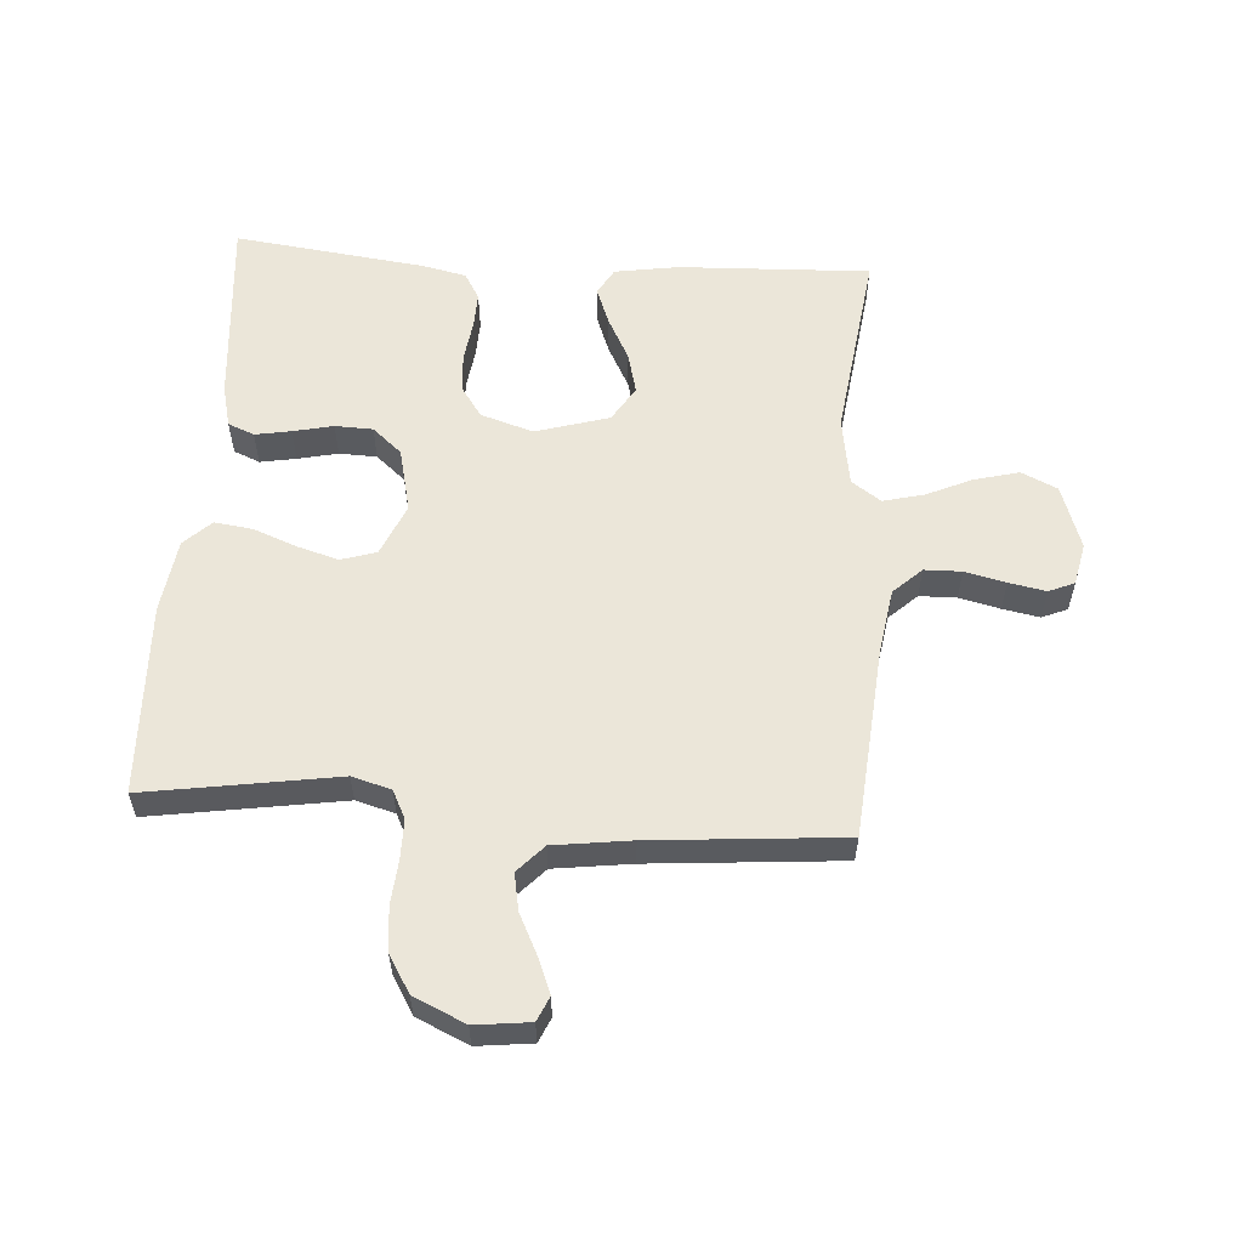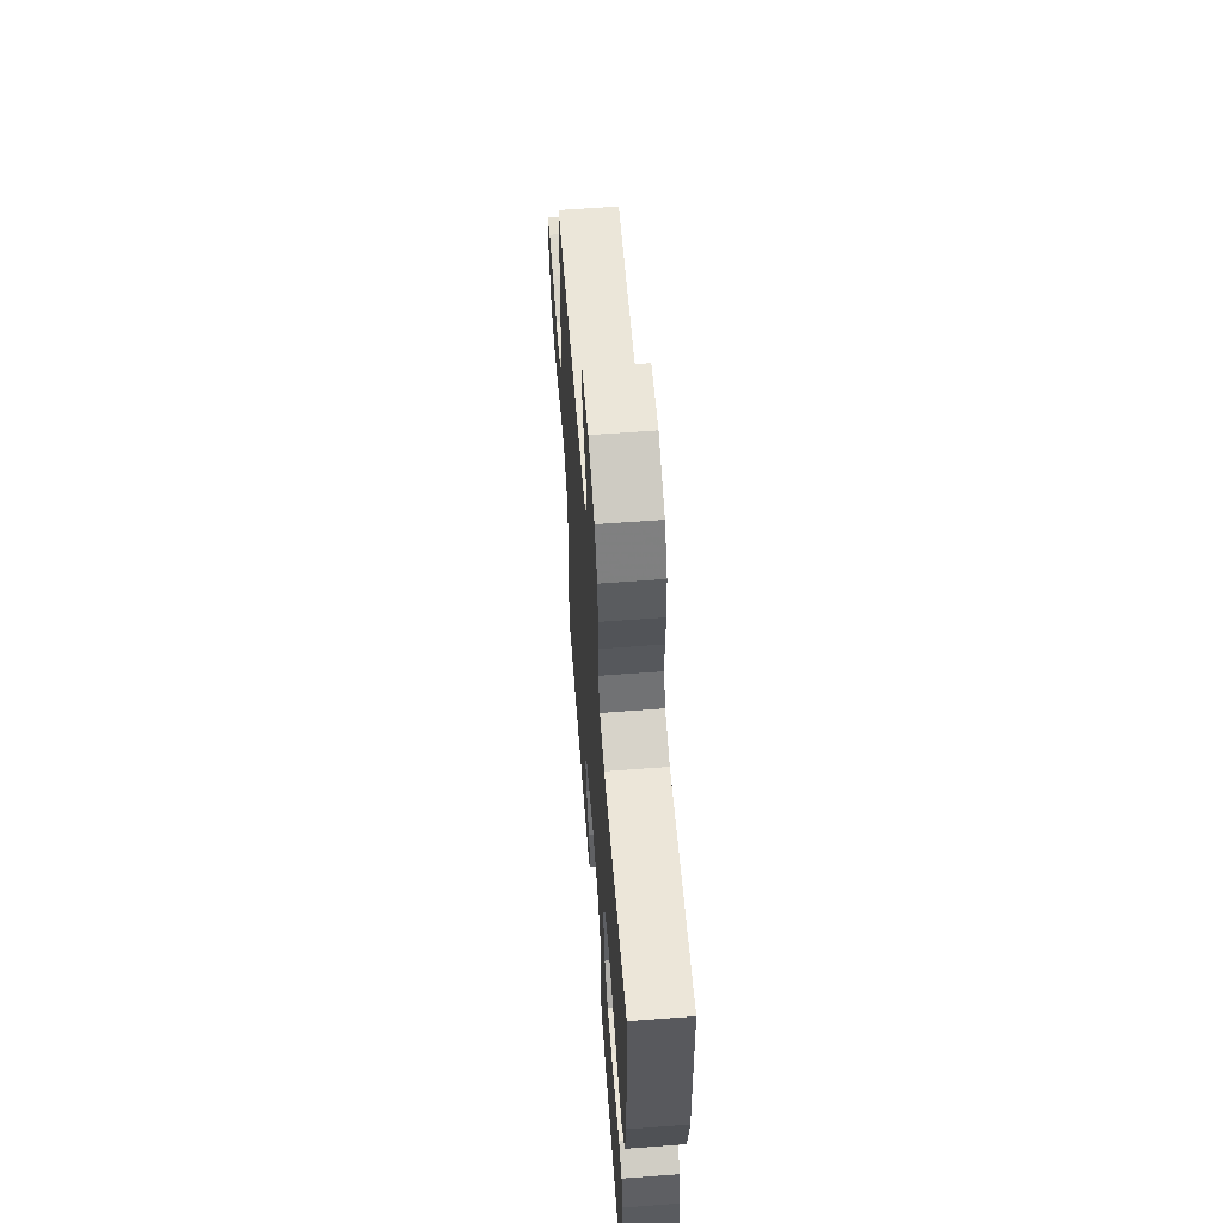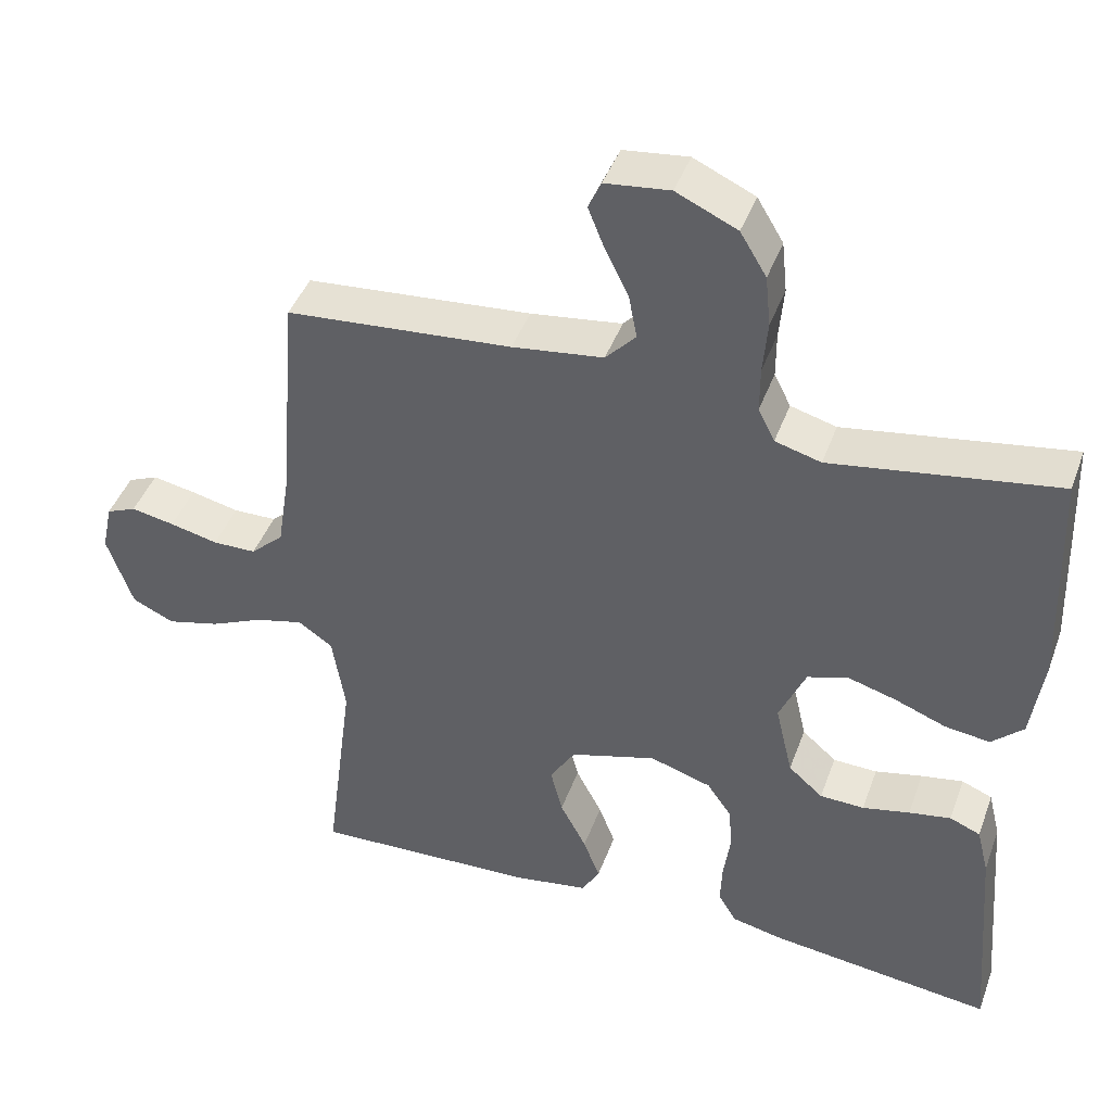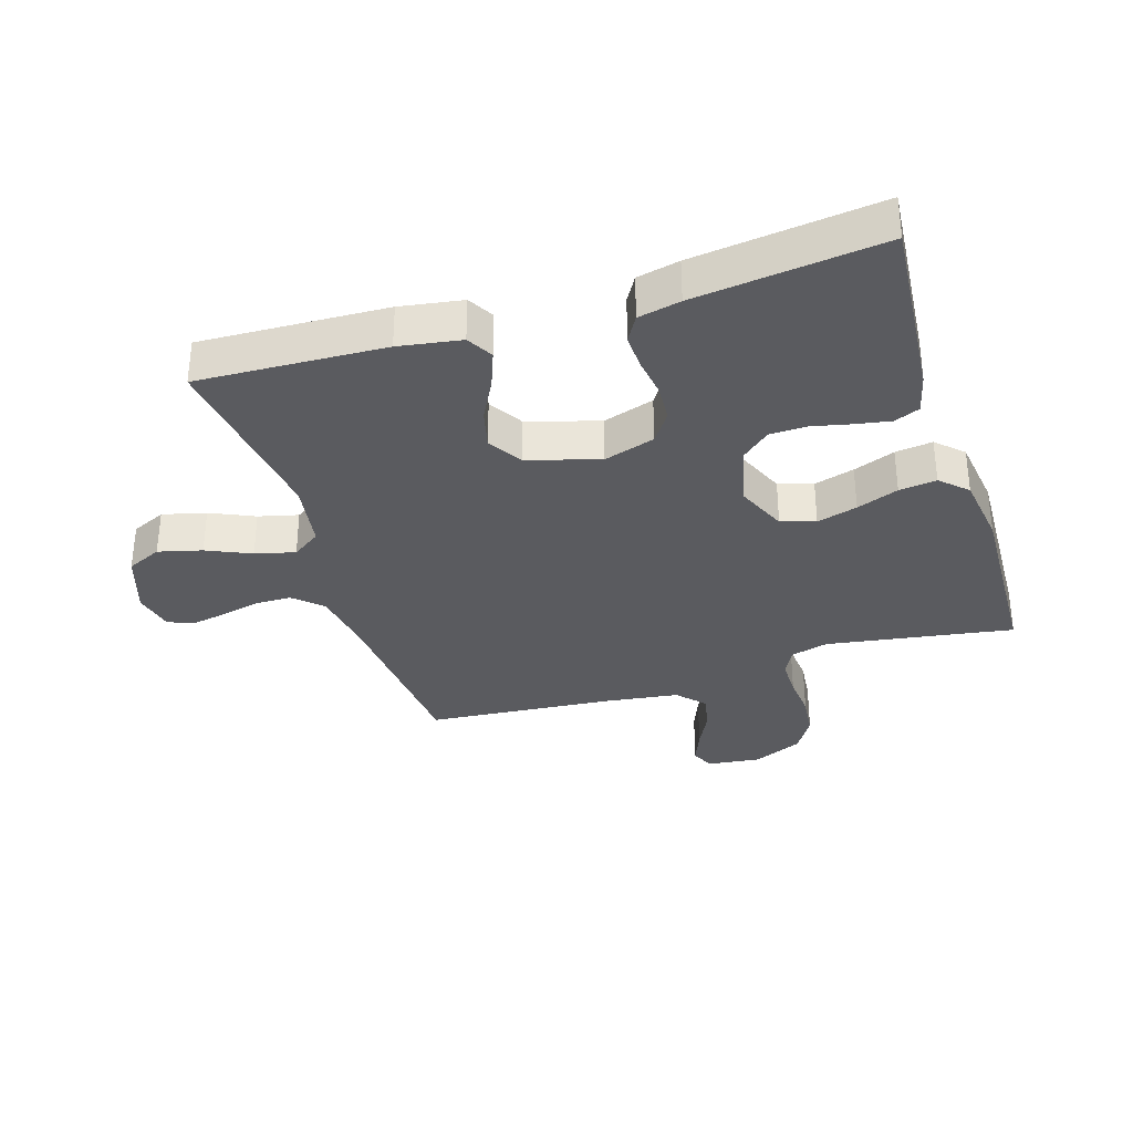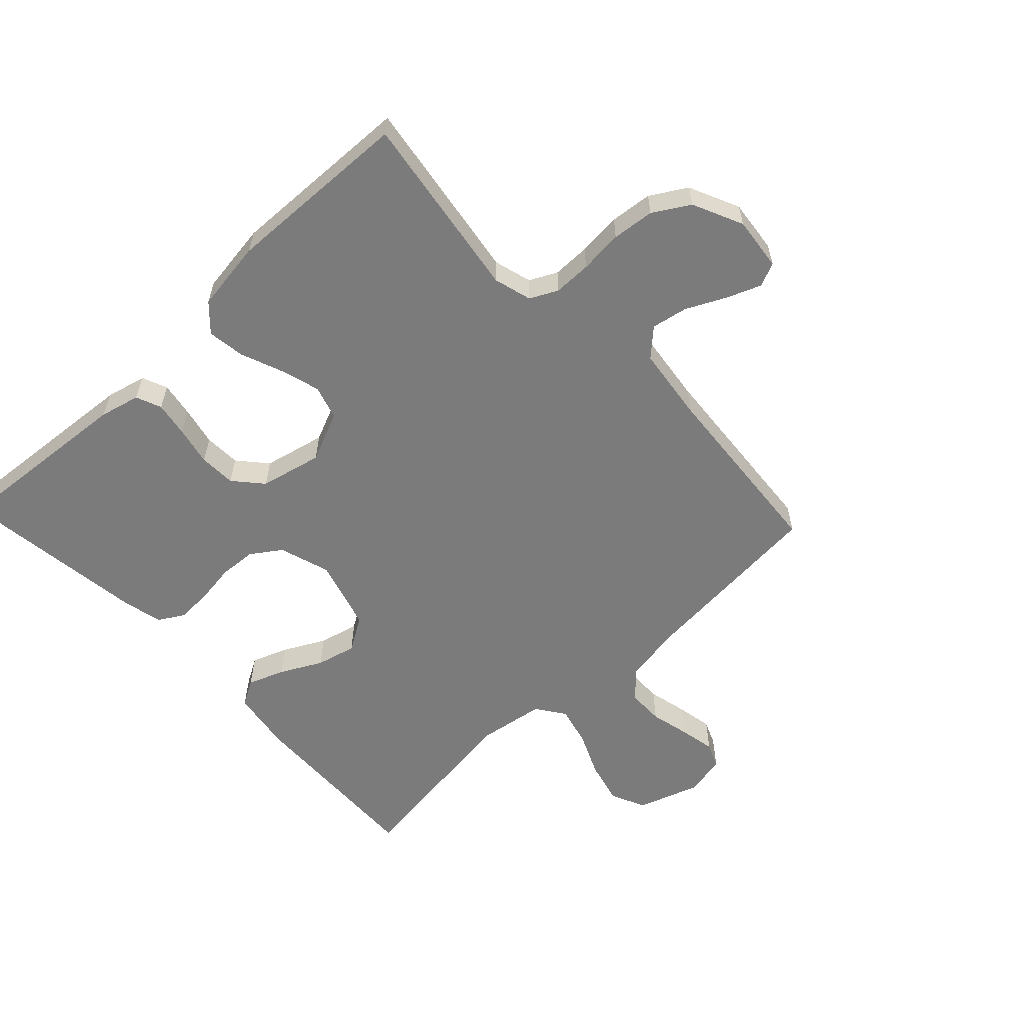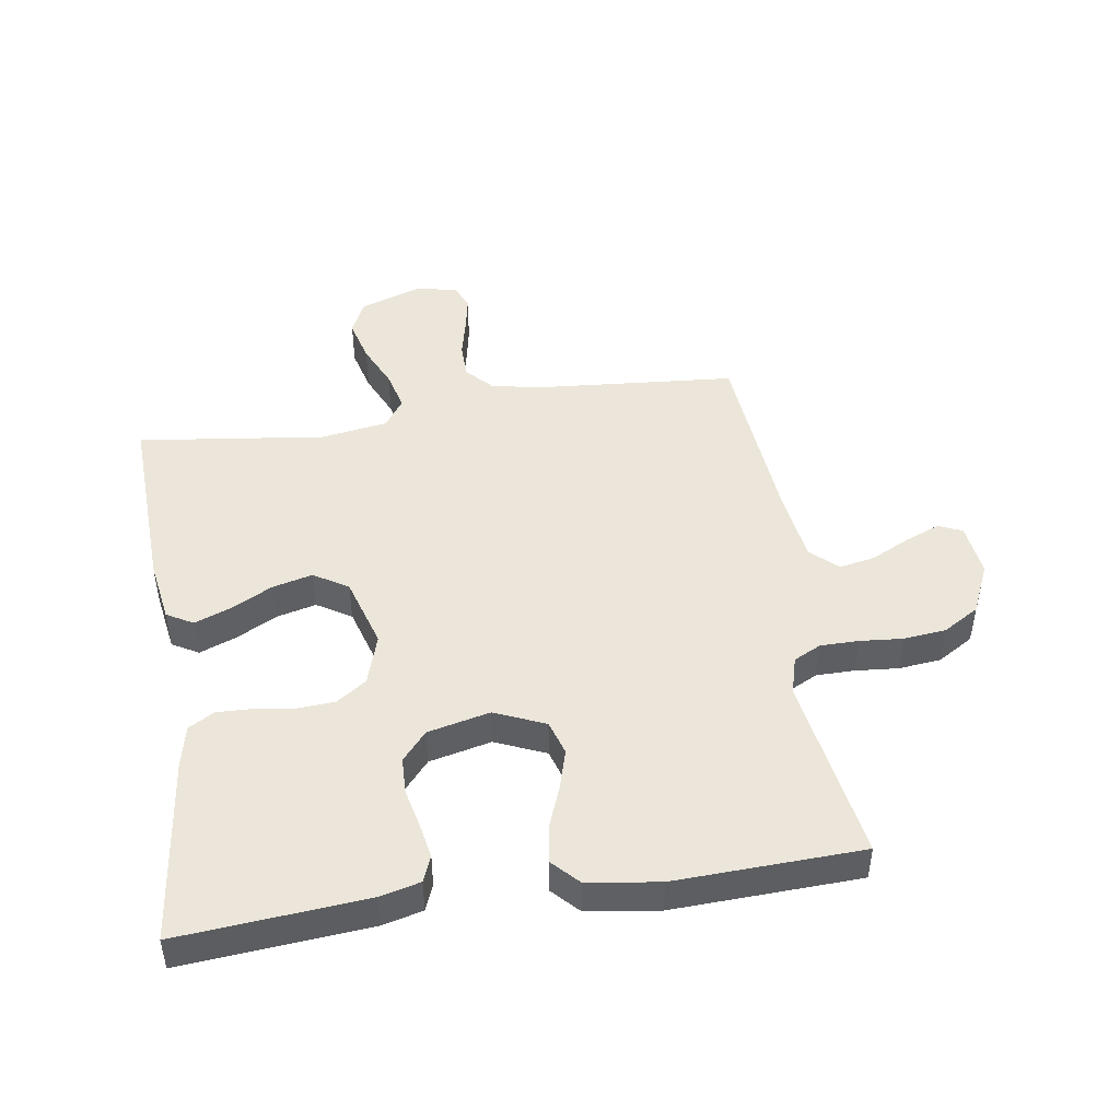
<metadata>
{"format":"obj","ext":"obj","renderer":"f3d","projection":"perspective","resolution":1024,"background":"white","views":[{"elev":57.6,"azim":3.9,"up":"+Y"},{"elev":61.5,"azim":-94.4,"up":"+Z"},{"elev":43.5,"azim":-160.6,"up":"+Z"},{"elev":-33.2,"azim":-162.6,"up":"+Y"},{"elev":-58.5,"azim":-46.6,"up":"+Y"},{"elev":46.7,"azim":-98.8,"up":"+Y"}]}
</metadata>
<code>
v 0.5 0.07 0.5
v 0.525 0.07 0.2
v 0.541 0.07 0.099
v 0.585 0.07 0.058
v 0.643 0.07 0.057
v 0.707 0.07 0.072
v 0.765 0.07 0.083
v 0.805 0.07 0.066
v 0.819 0.07 0
v 0.785 0.07 -0.1
v 0.729 0.07 -0.126
v 0.659 0.07 -0.108
v 0.588 0.07 -0.076
v 0.524 0.07 -0.06
v 0.478 0.07 -0.092
v 0.461 0.07 -0.2
v 0.5 0.07 -0.5
v 0.2 0.07 -0.488
v 0.1 0.07 -0.472
v 0.076 0.07 -0.43
v 0.098 0.07 -0.372
v 0.133 0.07 -0.305
v 0.149 0.07 -0.241
v 0.115 0.07 -0.186
v 0 0.07 -0.152
v -0.082 0.07 -0.178
v -0.115 0.07 -0.226
v -0.119 0.07 -0.286
v -0.11 0.07 -0.35
v -0.108 0.07 -0.407
v -0.132 0.07 -0.448
v -0.2 0.07 -0.463
v -0.5 0.07 -0.5
v -0.475 0.07 -0.2
v -0.459 0.07 -0.135
v -0.418 0.07 -0.118
v -0.362 0.07 -0.128
v -0.299 0.07 -0.142
v -0.24 0.07 -0.14
v -0.194 0.07 -0.1
v -0.171 0.07 0
v -0.206 0.07 0.081
v -0.261 0.07 0.098
v -0.326 0.07 0.079
v -0.393 0.07 0.053
v -0.453 0.07 0.045
v -0.495 0.07 0.085
v -0.511 0.07 0.2
v -0.5 0.07 0.5
v -0.2 0.07 0.453
v -0.139 0.07 0.47
v -0.117 0.07 0.514
v -0.117 0.07 0.575
v -0.123 0.07 0.645
v -0.116 0.07 0.713
v -0.081 0.07 0.771
v 0 0.07 0.808
v 0.086 0.07 0.798
v 0.103 0.07 0.76
v 0.081 0.07 0.705
v 0.05 0.07 0.642
v 0.039 0.07 0.584
v 0.079 0.07 0.541
v 0.2 0.07 0.525
v 0.5 0 0.5
v 0.525 0 0.2
v 0.541 0 0.099
v 0.585 0 0.058
v 0.643 0 0.057
v 0.707 0 0.072
v 0.765 0 0.083
v 0.805 0 0.066
v 0.819 0 0
v 0.785 0 -0.1
v 0.729 0 -0.126
v 0.659 0 -0.108
v 0.588 0 -0.076
v 0.524 0 -0.06
v 0.478 0 -0.092
v 0.461 0 -0.2
v 0.5 0 -0.5
v 0.2 0 -0.488
v 0.1 0 -0.472
v 0.076 0 -0.43
v 0.098 0 -0.372
v 0.133 0 -0.305
v 0.149 0 -0.241
v 0.115 0 -0.186
v 0 0 -0.152
v -0.082 0 -0.178
v -0.115 0 -0.226
v -0.119 0 -0.286
v -0.11 0 -0.35
v -0.108 0 -0.407
v -0.132 0 -0.448
v -0.2 0 -0.463
v -0.5 0 -0.5
v -0.475 0 -0.2
v -0.459 0 -0.135
v -0.418 0 -0.118
v -0.362 0 -0.128
v -0.299 0 -0.142
v -0.24 0 -0.14
v -0.194 0 -0.1
v -0.171 0 0
v -0.206 0 0.081
v -0.261 0 0.098
v -0.326 0 0.079
v -0.393 0 0.053
v -0.453 0 0.045
v -0.495 0 0.085
v -0.511 0 0.2
v -0.5 0 0.5
v -0.2 0 0.453
v -0.139 0 0.47
v -0.117 0 0.514
v -0.117 0 0.575
v -0.123 0 0.645
v -0.116 0 0.713
v -0.081 0 0.771
v 0 0 0.808
v 0.086 0 0.798
v 0.103 0 0.76
v 0.081 0 0.705
v 0.05 0 0.642
v 0.039 0 0.584
v 0.079 0 0.541
v 0.2 0 0.525
f 58 59 60 61
f 56 57 58 61
f 56 61 62
f 53 54 55 56
f 52 53 56 62
f 51 52 62 63
f 47 48 49 50
f 47 50 51
f 44 45 46 47
f 43 44 47 51
f 42 43 51 63
f 35 36 37 38
f 33 34 35 38
f 33 38 39
f 32 33 39 40
f 28 29 30 31
f 27 28 31 32
f 19 20 21 22
f 19 22 23
f 16 17 18 19
f 15 16 19 23
f 14 15 23 24
f 10 11 12 13
f 10 13 14
f 9 10 14
f 8 9 14
f 5 6 7 8
f 5 8 14 24
f 64 1 2
f 64 2 3
f 41 42 63 64
f 41 64 3
f 27 32 40 41
f 26 27 41
f 25 26 41 3
f 4 5 24 25
f 3 4 25
f 125 124 123 122
f 125 122 121 120
f 126 125 120
f 120 119 118 117
f 126 120 117 116
f 127 126 116 115
f 114 113 112 111
f 115 114 111
f 111 110 109 108
f 115 111 108 107
f 127 115 107 106
f 102 101 100 99
f 102 99 98 97
f 103 102 97
f 104 103 97 96
f 95 94 93 92
f 96 95 92 91
f 86 85 84 83
f 87 86 83
f 83 82 81 80
f 87 83 80 79
f 88 87 79 78
f 77 76 75 74
f 78 77 74
f 78 74 73
f 78 73 72
f 72 71 70 69
f 88 78 72 69
f 66 65 128
f 67 66 128
f 128 127 106 105
f 67 128 105
f 105 104 96 91
f 105 91 90
f 67 105 90 89
f 89 88 69 68
f 89 68 67
f 1 65 66 2
f 2 66 67 3
f 3 67 68 4
f 4 68 69 5
f 5 69 70 6
f 6 70 71 7
f 7 71 72 8
f 8 72 73 9
f 9 73 74 10
f 10 74 75 11
f 11 75 76 12
f 12 76 77 13
f 13 77 78 14
f 14 78 79 15
f 15 79 80 16
f 16 80 81 17
f 17 81 82 18
f 18 82 83 19
f 19 83 84 20
f 20 84 85 21
f 21 85 86 22
f 22 86 87 23
f 23 87 88 24
f 24 88 89 25
f 25 89 90 26
f 26 90 91 27
f 27 91 92 28
f 28 92 93 29
f 29 93 94 30
f 30 94 95 31
f 31 95 96 32
f 32 96 97 33
f 33 97 98 34
f 34 98 99 35
f 35 99 100 36
f 36 100 101 37
f 37 101 102 38
f 38 102 103 39
f 39 103 104 40
f 40 104 105 41
f 41 105 106 42
f 42 106 107 43
f 43 107 108 44
f 44 108 109 45
f 45 109 110 46
f 46 110 111 47
f 47 111 112 48
f 48 112 113 49
f 49 113 114 50
f 50 114 115 51
f 51 115 116 52
f 52 116 117 53
f 53 117 118 54
f 54 118 119 55
f 55 119 120 56
f 56 120 121 57
f 57 121 122 58
f 58 122 123 59
f 59 123 124 60
f 60 124 125 61
f 61 125 126 62
f 62 126 127 63
f 63 127 128 64
f 64 128 65 1

</code>
